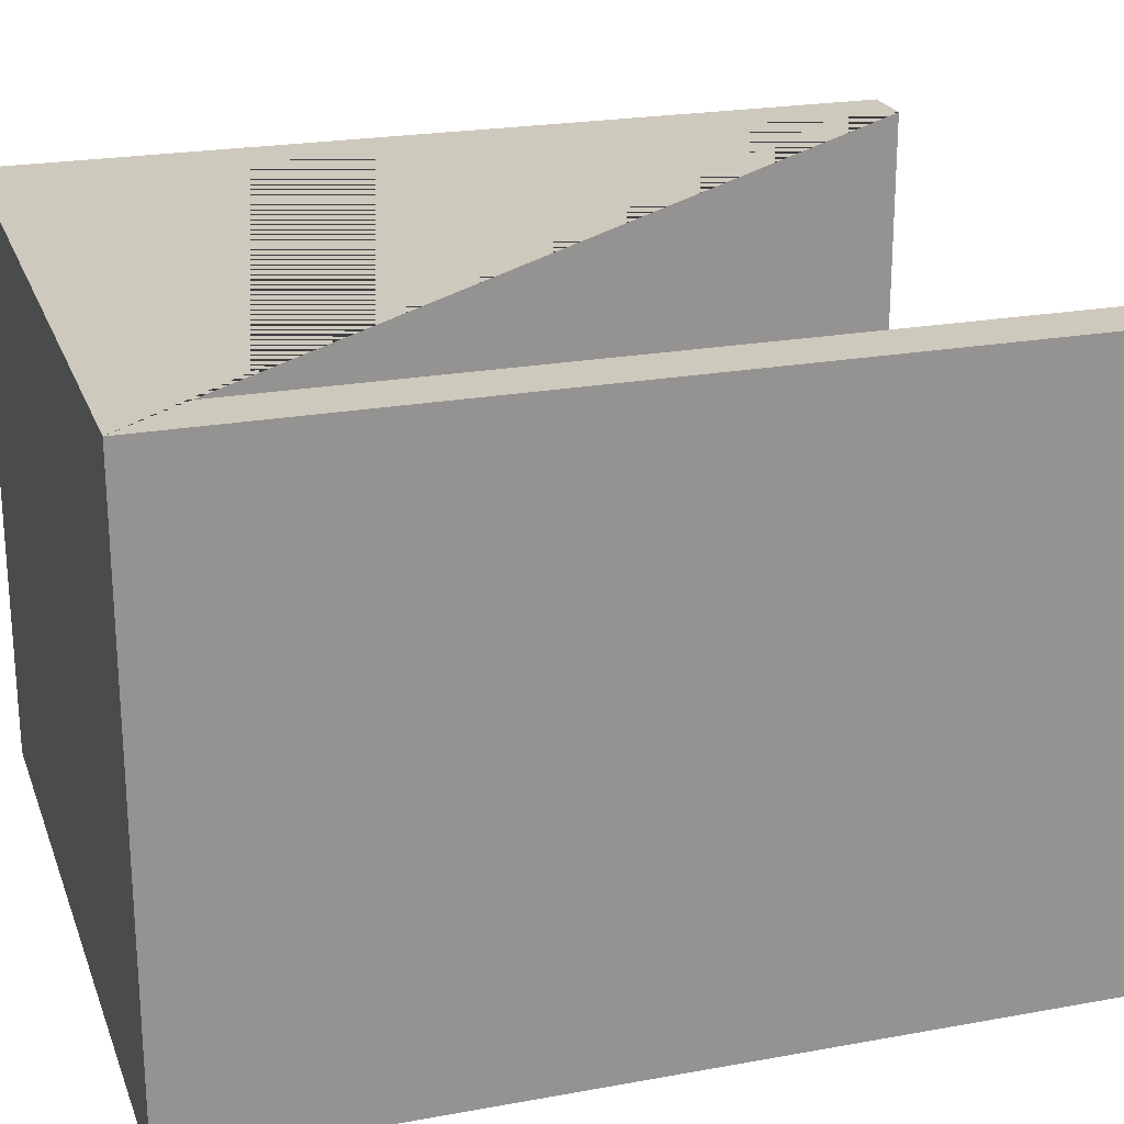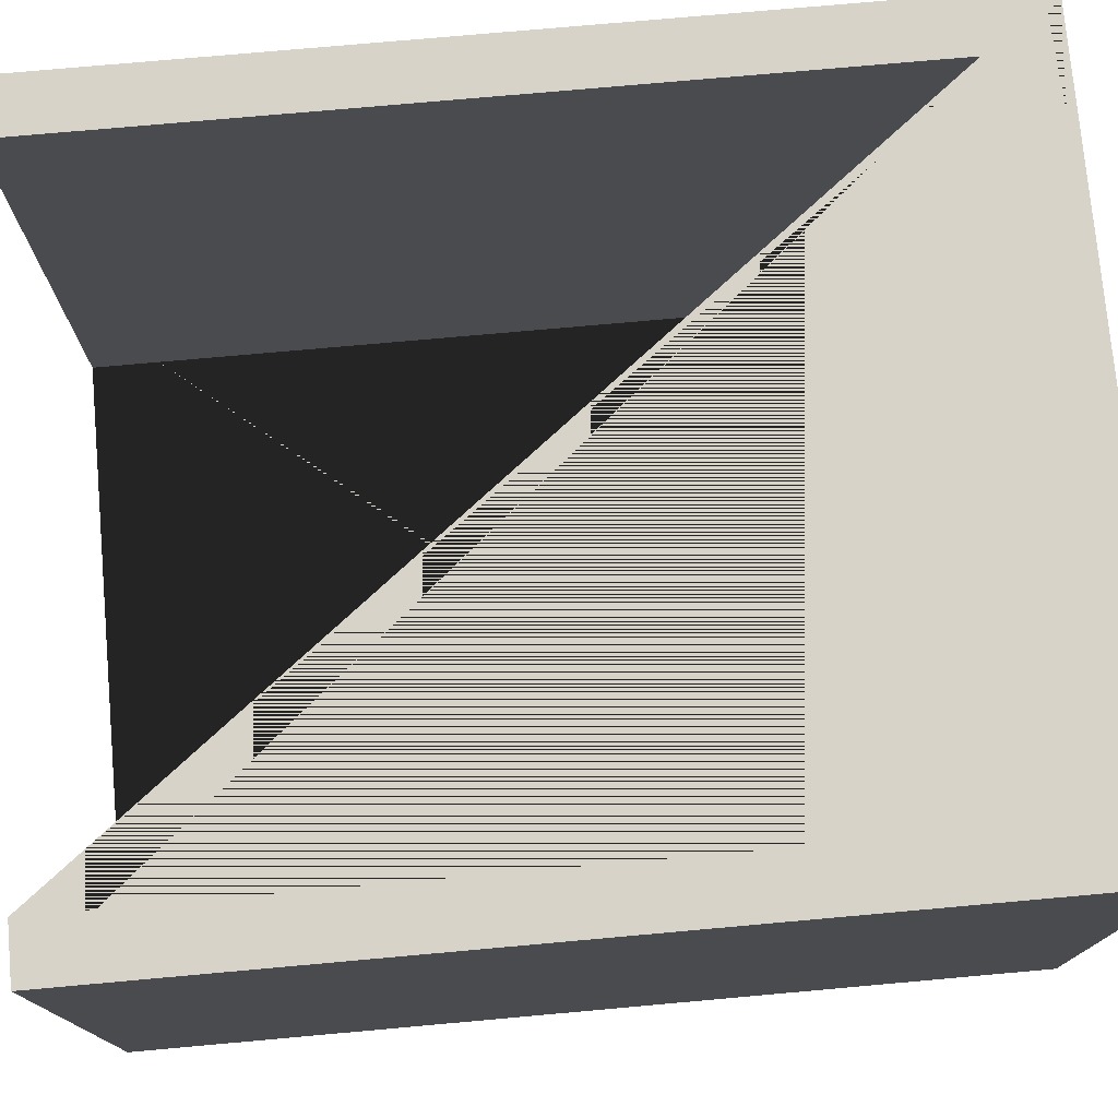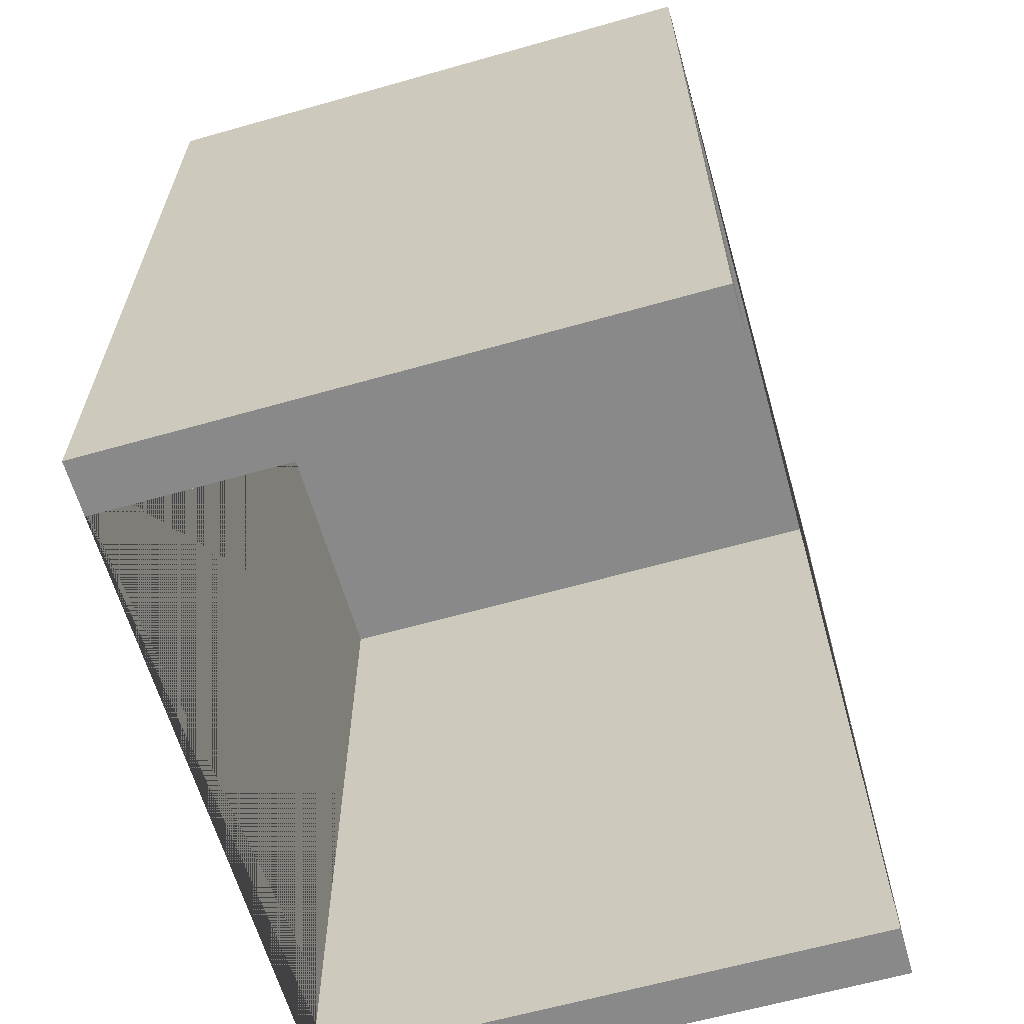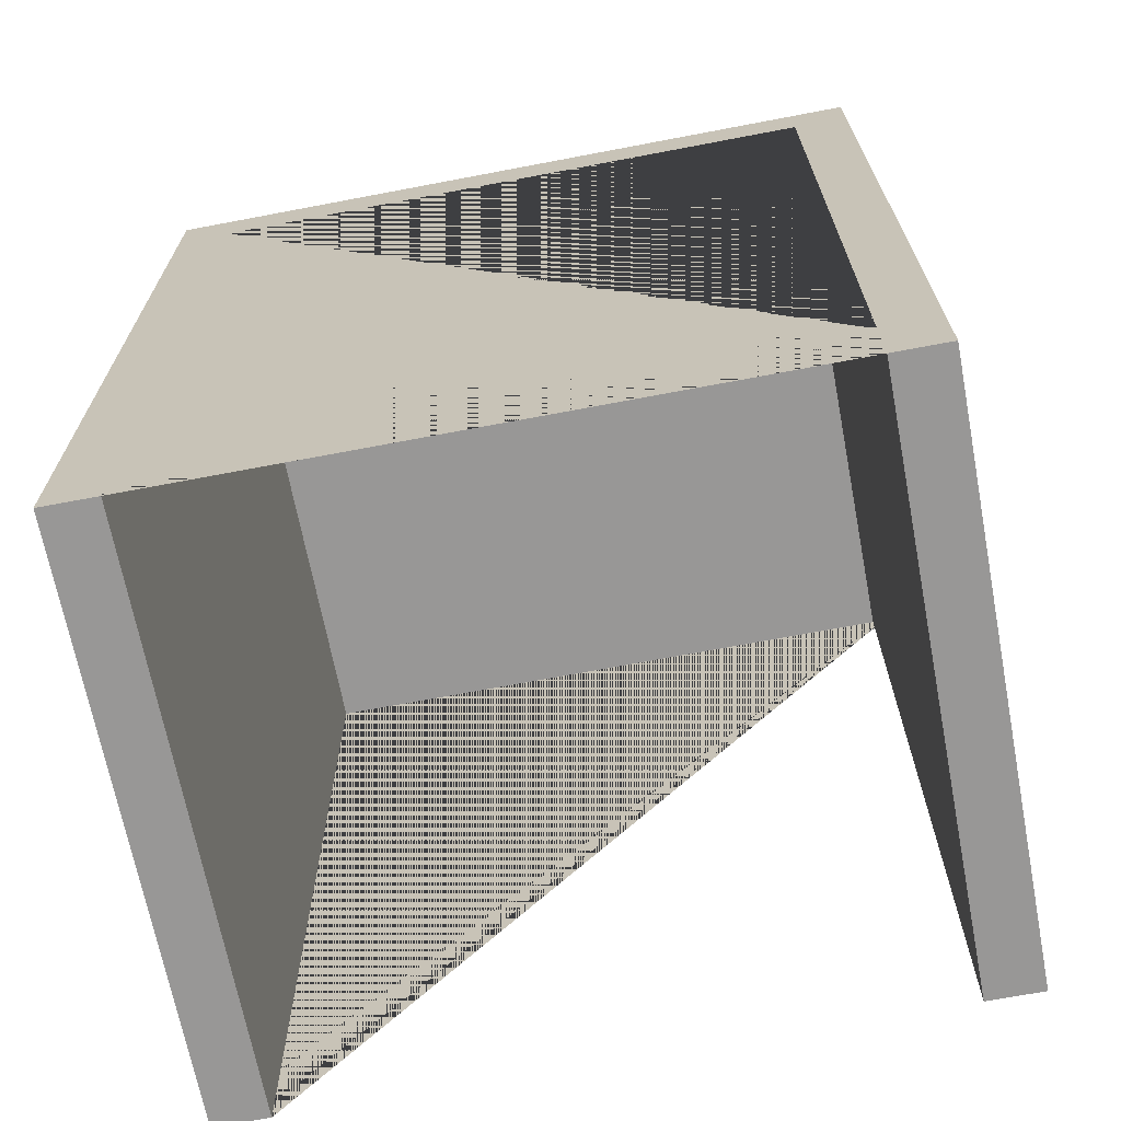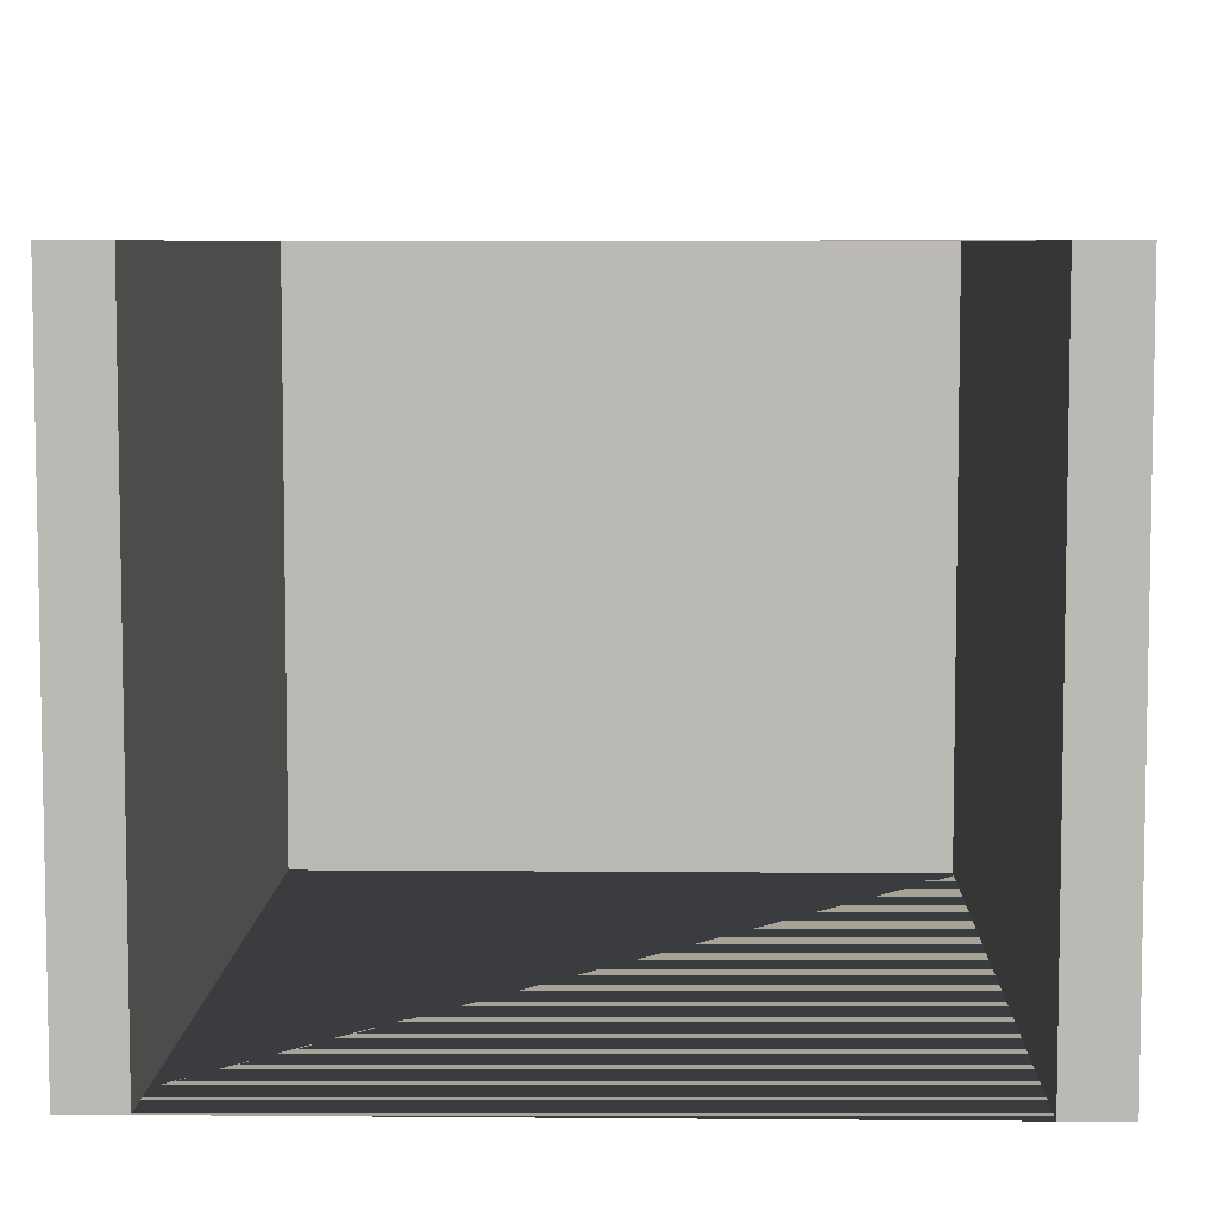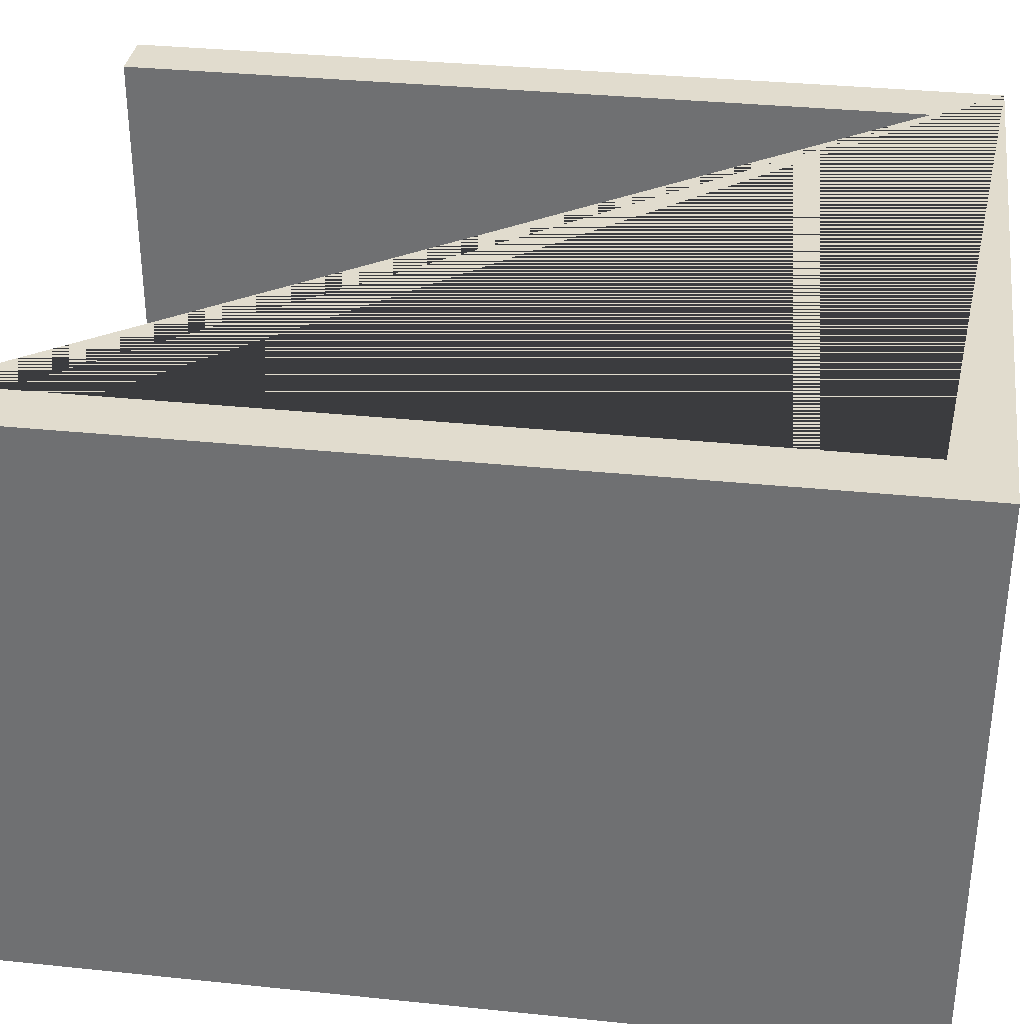
<metadata>
{"format":"obj","ext":"obj","renderer":"f3d","projection":"perspective","resolution":1024,"background":"white","views":[{"elev":22.7,"azim":-107.4,"up":"+Z"},{"elev":75.8,"azim":84.9,"up":"+Z"},{"elev":-63.1,"azim":-74.0,"up":"+Y"},{"elev":-68.3,"azim":-169.2,"up":"+Y"},{"elev":6.7,"azim":1.5,"up":"+Z"},{"elev":34.0,"azim":98.0,"up":"+Z"}]}
</metadata>
<code>
g Mesh1 Model
v 14.34 0 -20.11
v 14.34 24 -20.11
v 34.34 24 -20.11
v 34.34 0 -20.11
v 32.84 0 -20.11
v 32.84 22.5 -20.11
v 15.84 22.5 -20.11
v 15.84 0 -20.11
f 1 2 3 4 5 6 7 8
v 14.34 0 -4.107
v 14.34 24 -4.107
f 9 10 2 1
v 15.84 0 -4.107
v 15.84 22.5 -4.107
v 32.84 22.5 -4.107
v 32.84 0 -4.107
v 34.34 0 -4.107
v 34.34 24 -4.107
f 10 9 11 12 13 14 15 16
f 11 9 1 8
f 12 11 8 7
f 13 12 7 6
f 14 13 6 5
f 15 14 5 4
f 16 15 4 3
f 10 16 3 2

</code>
